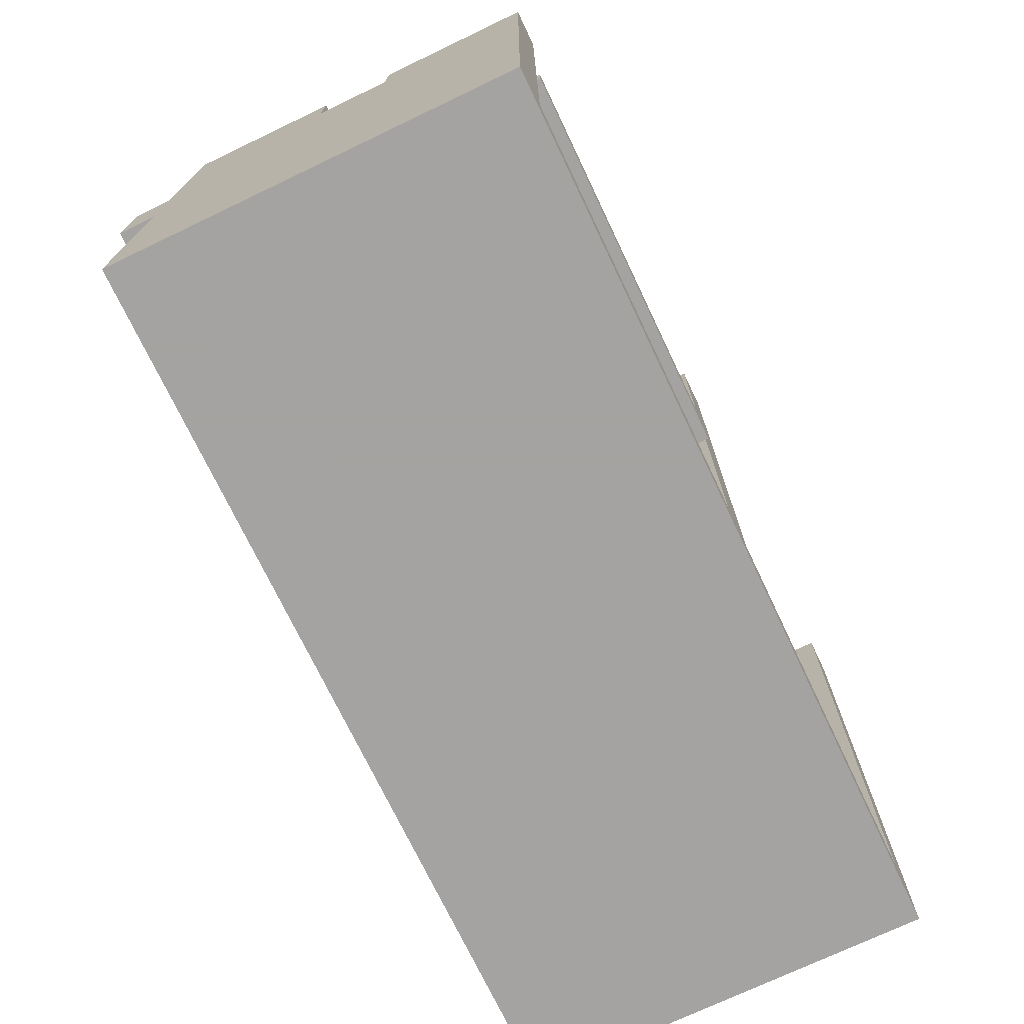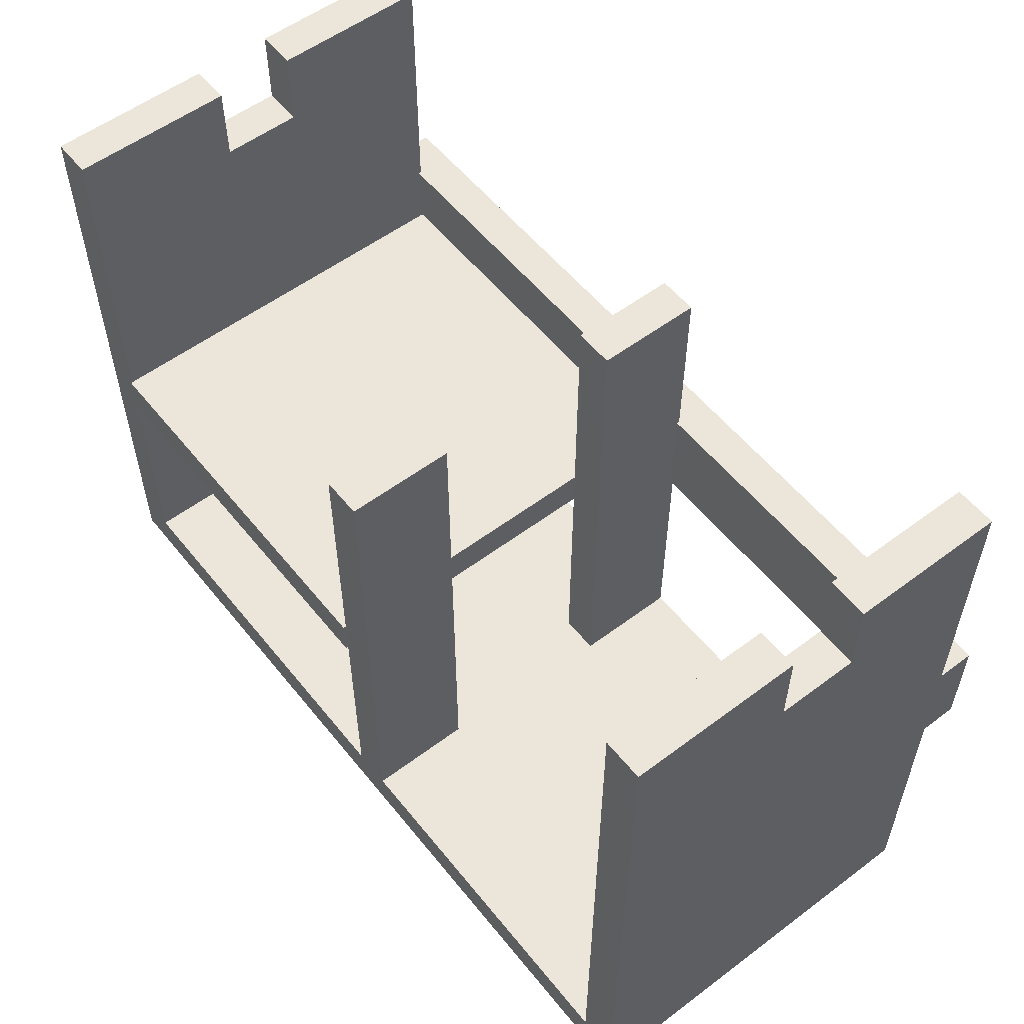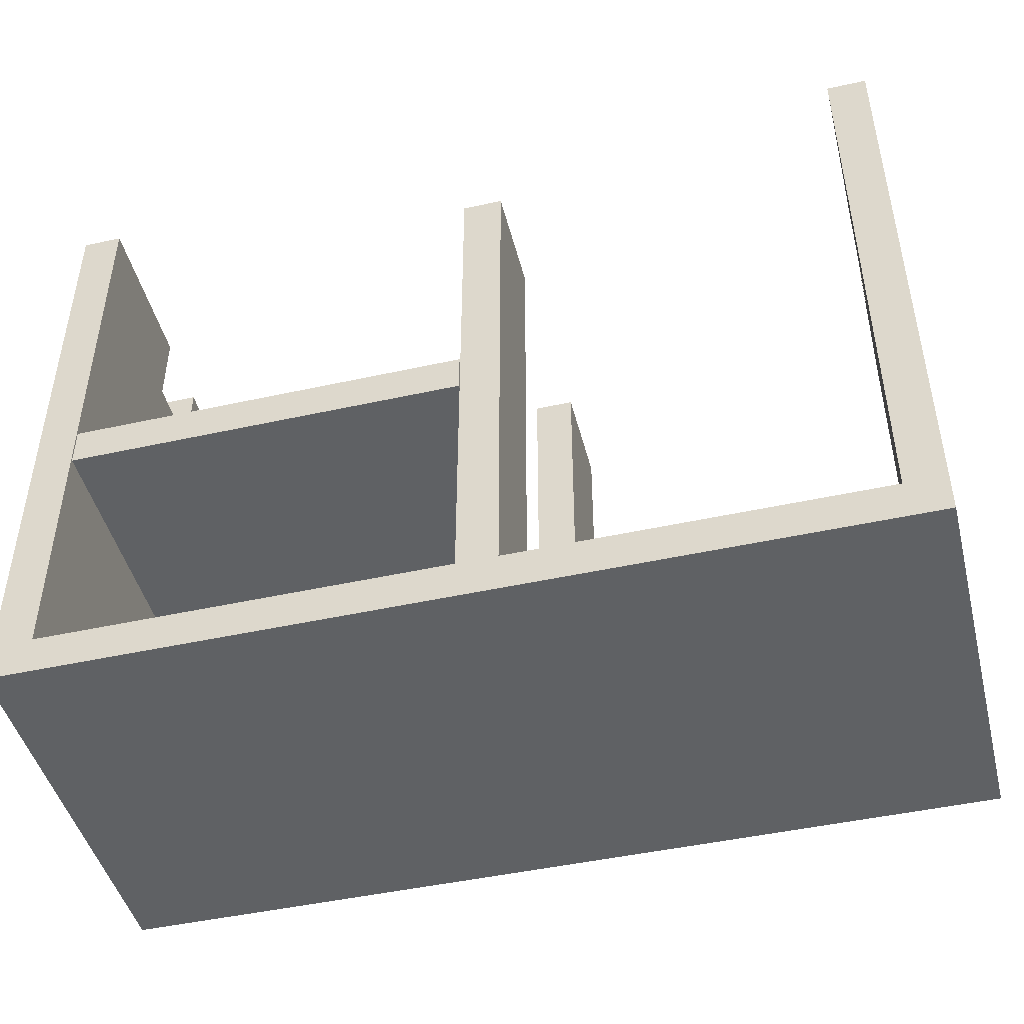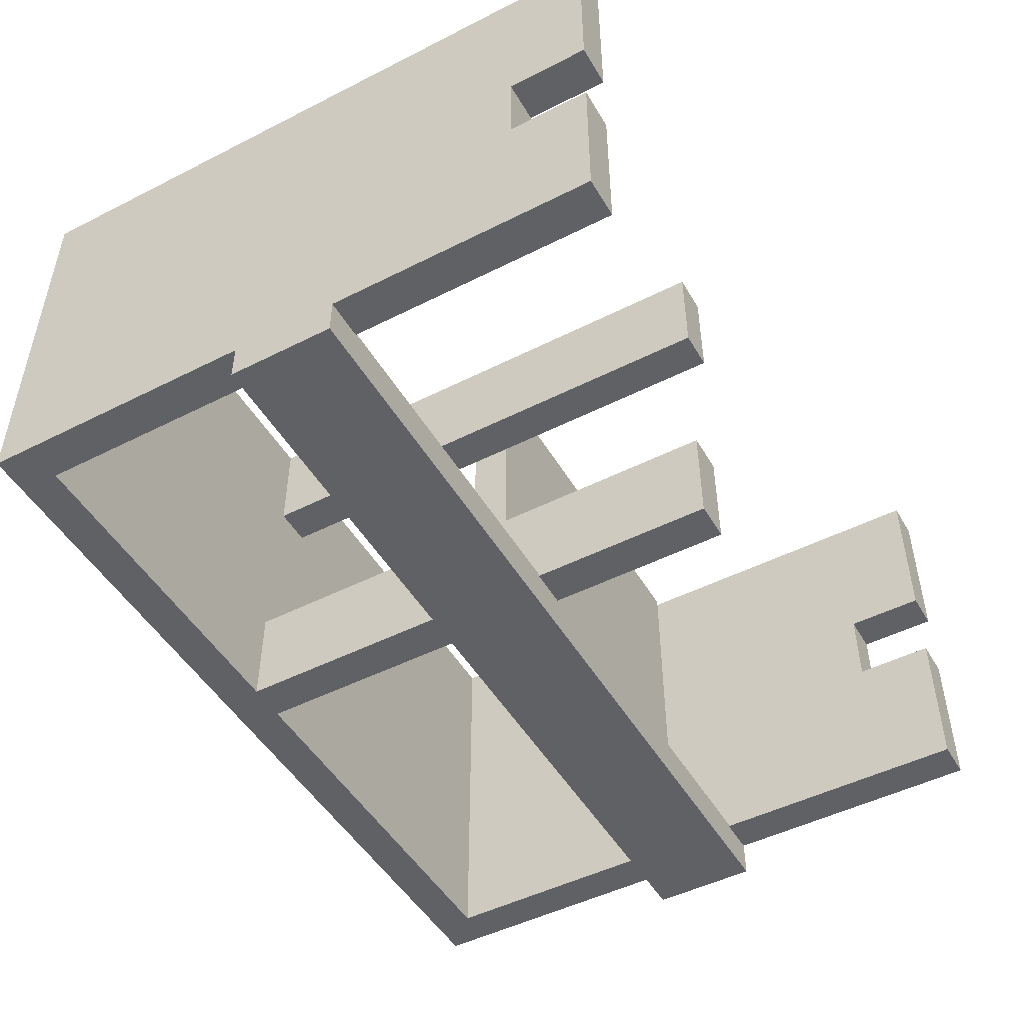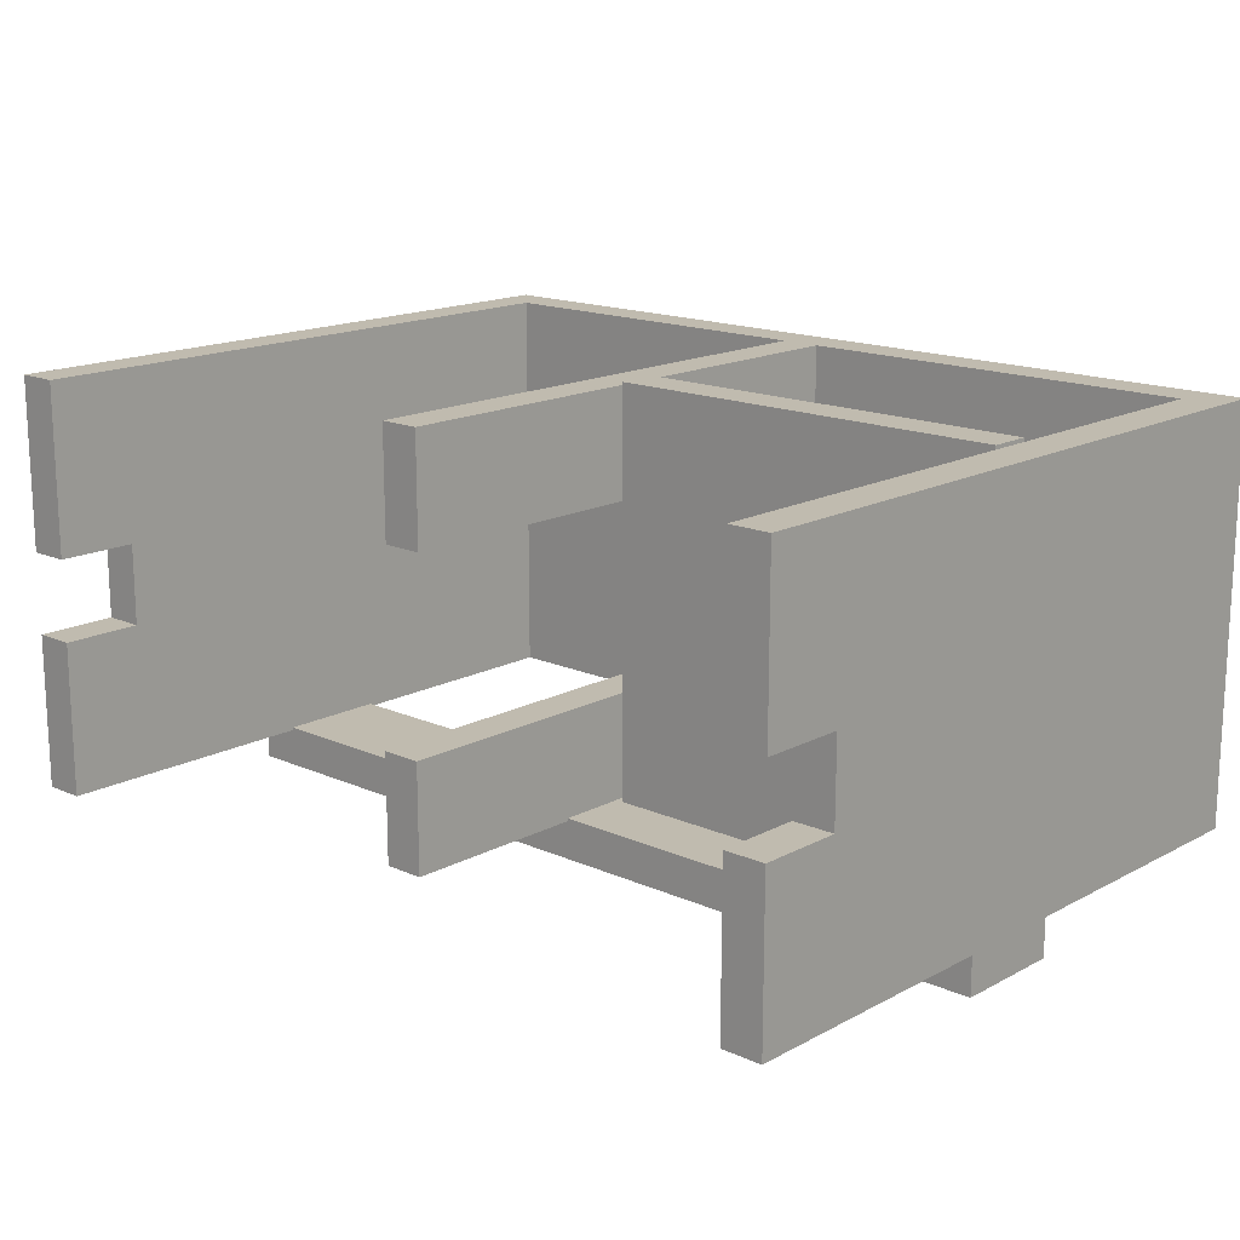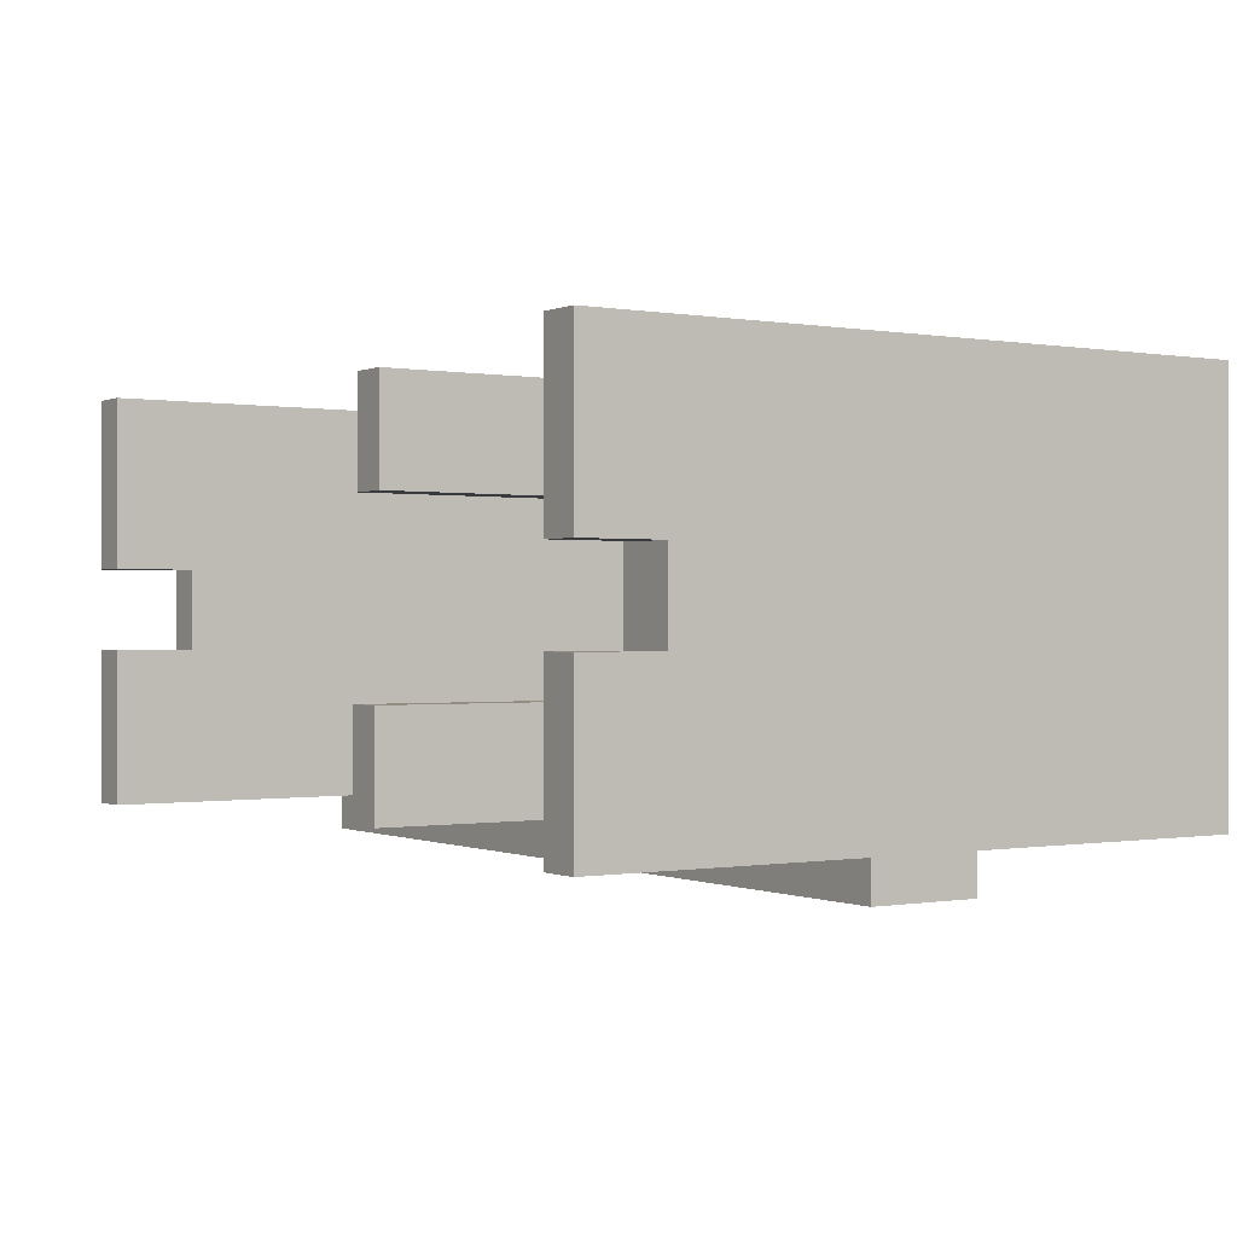
<metadata>
{"format":"obj","ext":"obj","renderer":"f3d","projection":"perspective","resolution":1024,"background":"white","views":[{"elev":-73.1,"azim":115.5,"up":"+Z"},{"elev":55.7,"azim":-128.2,"up":"+Z"},{"elev":-46.2,"azim":-165.8,"up":"+Z"},{"elev":-48.7,"azim":-60.6,"up":"+Y"},{"elev":16.1,"azim":42.5,"up":"+Y"},{"elev":-0.2,"azim":56.7,"up":"+Y"}]}
</metadata>
<code>
o obj_0
v 140 		13 		120
v 140 		13 		105
v 137 		13 		105
v 137 		13 		145
v 122 		13 		145
v 122 		13 		105
v -9 		13 		105
v -9 		13 		145
v 290 		13 		120
v 291 		162 		15
v 140 		162 		15
v 140 		122 		15
v 291 		12 		15
v 137 		52 		15
v 137 		12 		15
v -9 		162 		15
v -9 		12 		15
v 122 		12 		15
v 122 		52 		15
v 125 		162 		15
v 125 		122 		15
v 306 		162 		245
v 291 		162 		245
v 306 		162 		0
v 291 		101 		245
v 291 		101 		215
v 306 		101 		215
v 306 		101 		245
v 306 		71 		245
v 306 		71 		215
v 291 		71 		215
v 291 		71 		245
v 291 		12 		245
v 291 		13 		145
v 291 		12 		145
v 291 		12 		105
v 291 		13 		105
v -24 		-2 		105
v -24 		-2 		145
v -24 		12 		145
v -24 		12 		105
v -24 		162 		245
v -24 		99 		215
v -24 		99 		245
v -24 		69 		245
v -24 		69 		215
v -24 		12 		245
v -24 		162 		0
v -24 		12 		0
v 306 		-2 		145
v 306 		-2 		105
v 306 		12 		105
v 306 		12 		145
v 306 		12 		245
v 306 		12 		0
v -9 		162 		245
v -9 		99 		245
v -9 		69 		245
v -9 		12 		245
v -9 		12 		145
v -9 		12 		105
v -9 		99 		215
v -9 		69 		215
v 125 		162 		215
v 125 		122 		215
v 122 		52 		215
v 137 		52 		215
v 137 		12 		145
v 122 		12 		145
v 140 		122 		105
v 140 		162 		105
v 137 		12 		105
v 122 		12 		105
v 140 		163 		105
v 290 		163 		105
v 290 		13 		105
v 137 		-2 		105
v 290 		163 		120
v 140 		122 		145
v 140 		122 		120
v 140 		122 		215
v 140 		162 		145
v 140 		162 		215
v 137 		12 		215
v 122 		12 		215
v 140 		162 		120
v 140 		163 		120
g group_0_14860437
f 2 3 1
f 4 1 3
f 5 6 7
f 5 7 8
f 4 34 1
f 10 11 12
f 10 12 13
f 15 13 14
f 12 14 13
f 18 19 17
f 16 17 19
f 19 21 16
f 20 16 21
f 19 14 21
f 12 21 14
f 18 49 15
f 17 49 18
f 20 11 48
f 24 48 11
f 10 24 11
f 24 10 22
f 23 22 10
f 25 26 27
f 25 27 28
f 29 30 31
f 29 31 32
f 31 30 27
f 31 27 26
f 25 23 26
f 33 32 31
f 31 34 33
f 26 10 31
f 35 33 34
f 23 10 26
f 13 37 10
f 36 37 13
f 37 34 10
f 34 31 10
f 38 39 40
f 38 40 41
f 42 43 44
f 40 47 46
f 45 46 47
f 43 48 46
f 42 48 43
f 40 46 48
f 49 41 48
f 40 48 41
f 50 51 52
f 50 52 53
f 24 22 27
f 28 27 22
f 54 30 29
f 24 27 30
f 54 53 30
f 24 30 53
f 24 53 52
f 55 24 52
f 22 23 25
f 22 25 28
f 29 32 33
f 29 33 54
f 53 35 50
f 51 36 52
f 33 35 54
f 54 35 53
f 52 36 13
f 13 15 55
f 52 13 55
f 56 42 44
f 56 44 57
f 58 45 47
f 58 47 59
f 55 49 48
f 55 48 24
f 60 40 39
f 38 41 61
f 47 40 60
f 47 60 59
f 49 17 41
f 55 15 49
f 61 41 17
f 48 42 16
f 16 20 48
f 56 16 42
f 44 43 62
f 44 62 57
f 58 63 46
f 58 46 45
f 46 63 62
f 46 62 43
f 34 68 35
f 35 68 50
f 4 68 34
f 39 50 68
f 5 8 60
f 39 69 60
f 5 60 69
f 68 69 39
f 70 12 11
f 70 11 71
f 14 3 15
f 72 15 3
f 18 6 19
f 73 6 18
f 72 73 18
f 72 18 15
f 12 70 21
f 76 70 75
f 2 70 76
f 70 71 75
f 74 75 71
f 2 76 77
f 76 36 77
f 37 36 76
f 51 77 36
f 3 2 72
f 77 72 2
f 7 6 61
f 6 73 61
f 38 61 73
f 77 38 73
f 77 73 72
f 77 39 38
f 51 50 77
f 50 39 77
f 75 78 9
f 75 9 76
f 81 65 79
f 79 65 80
f 56 57 62
f 60 8 59
f 58 59 63
f 7 16 8
f 8 16 63
f 63 59 8
f 16 7 17
f 61 17 7
f 56 62 16
f 62 63 16
f 81 79 82
f 81 82 83
f 83 64 81
f 83 82 64
f 84 68 4
f 84 4 67
f 69 85 5
f 66 5 85
f 64 65 81
f 86 71 20
f 11 20 71
f 85 84 66
f 67 66 84
f 85 69 68
f 85 68 84
f 14 67 3
f 4 3 67
f 66 19 6
f 66 6 5
f 21 65 20
f 64 20 65
f 65 21 80
f 70 80 21
f 20 64 86
f 82 86 64
f 67 14 66
f 19 66 14
f 82 79 80
f 82 80 86
f 1 80 70
f 1 70 2
f 87 74 71
f 87 71 86
f 78 87 86
f 78 86 80
f 1 9 80
f 78 80 9
f 78 75 74
f 78 74 87
f 76 9 37
f 34 37 9
f 9 1 34

</code>
